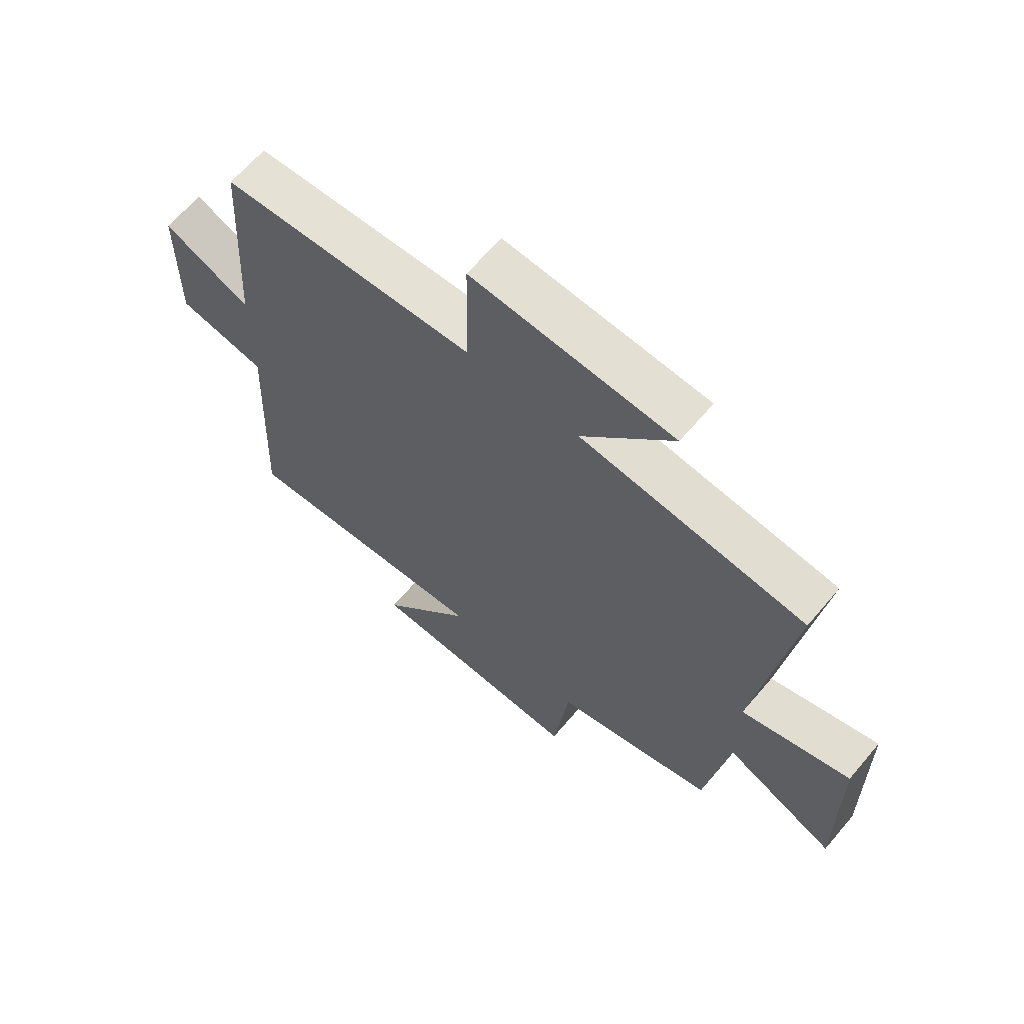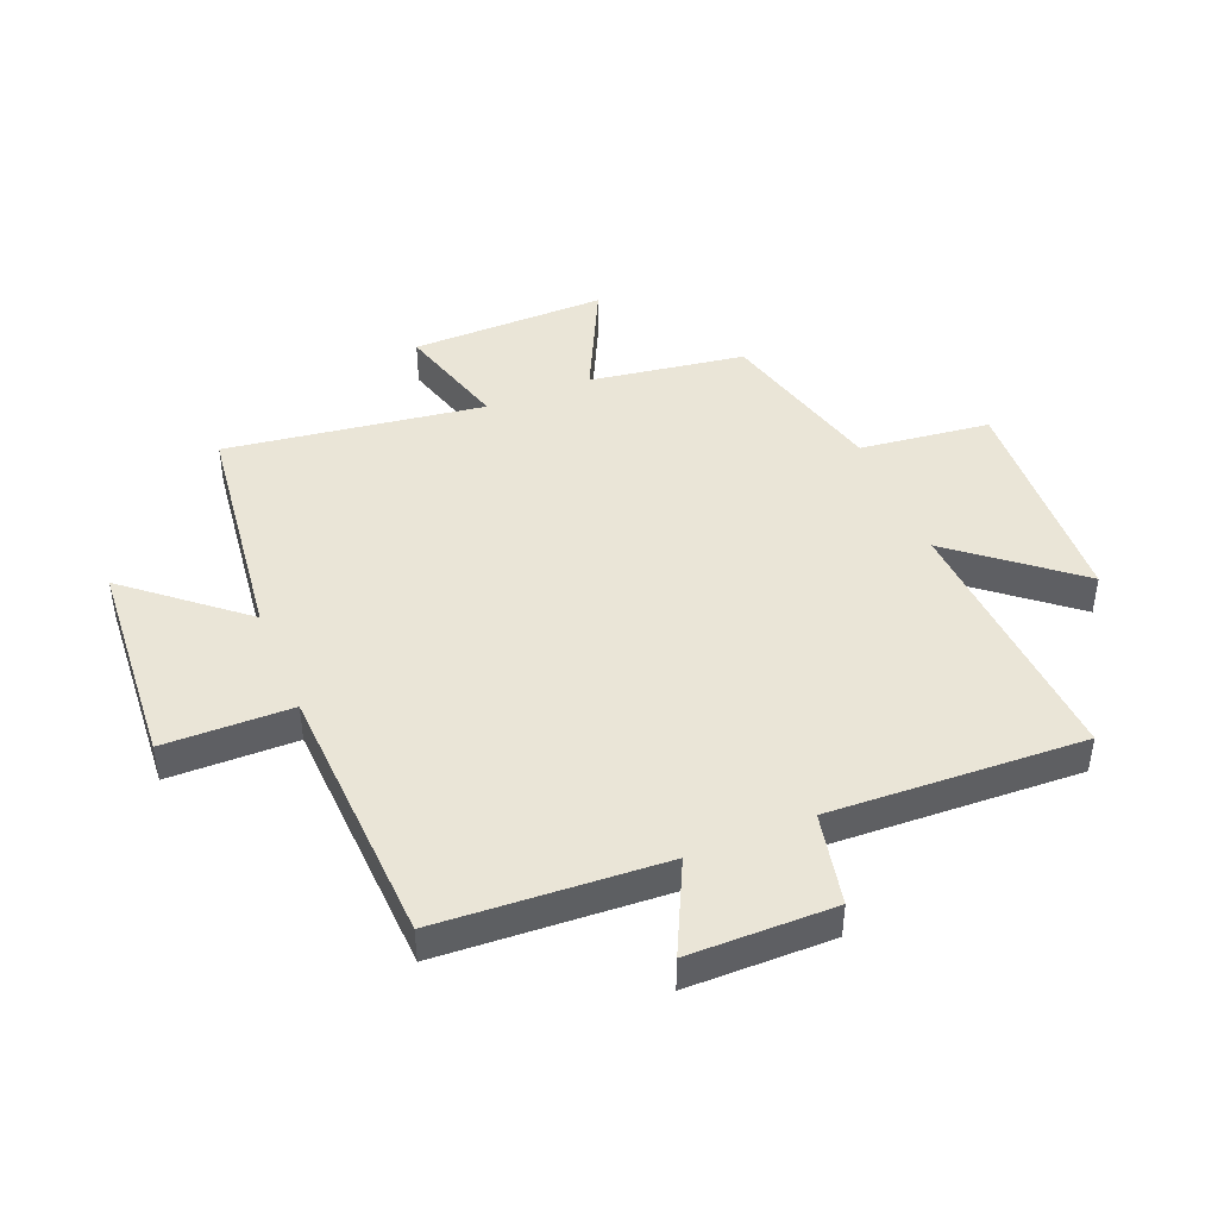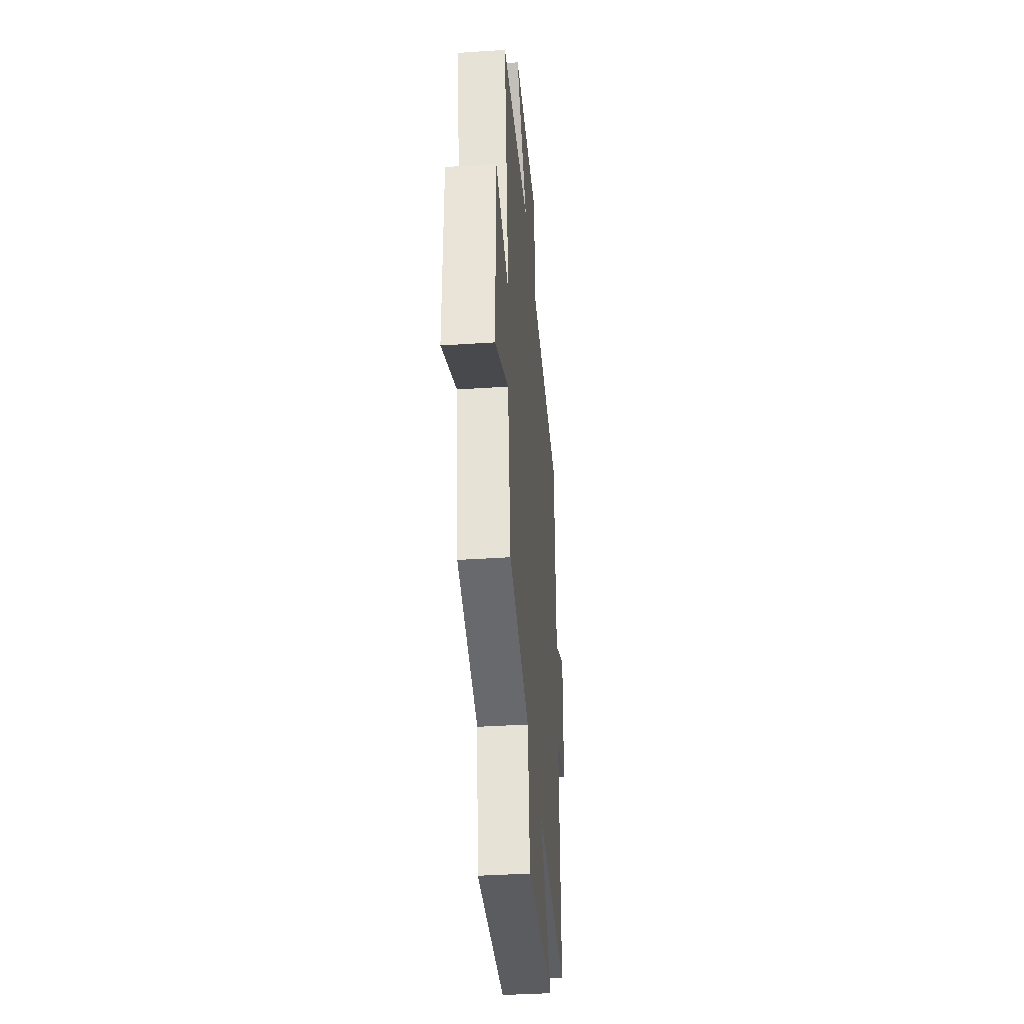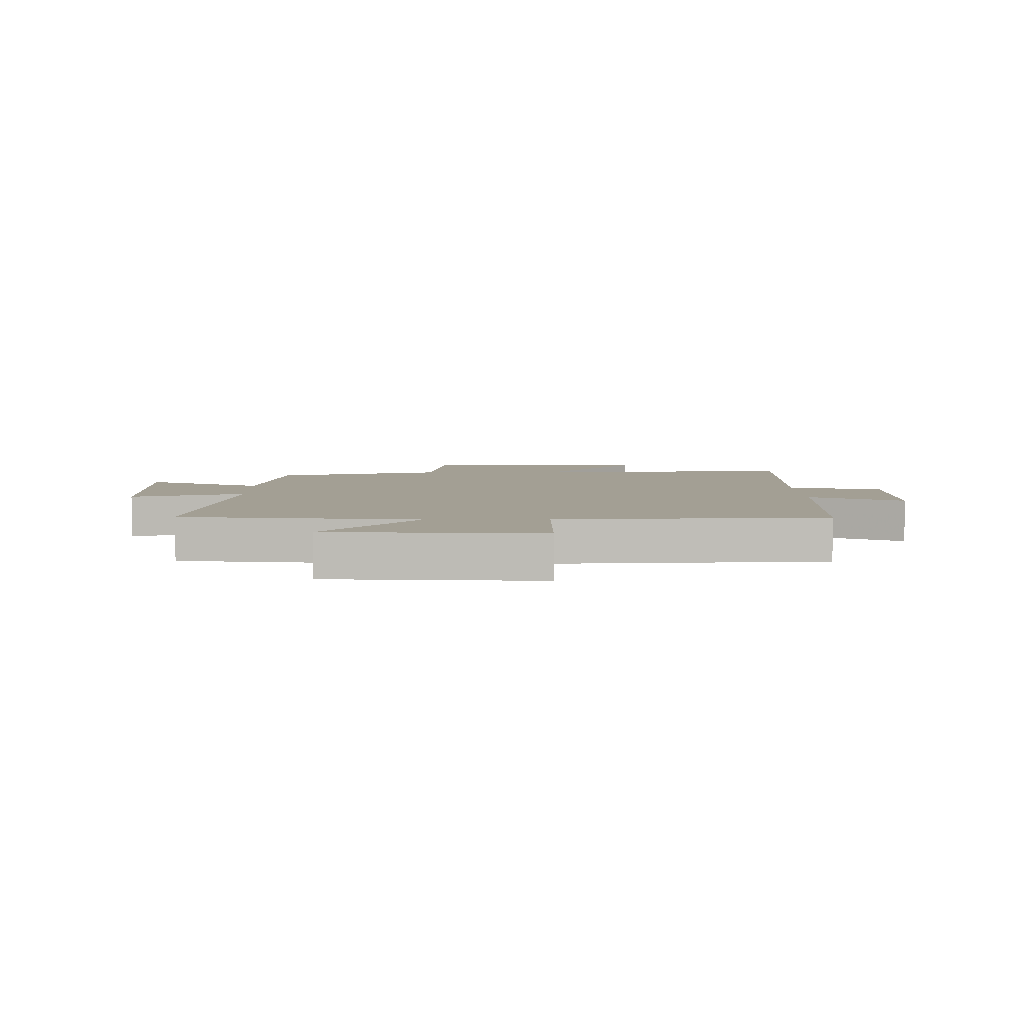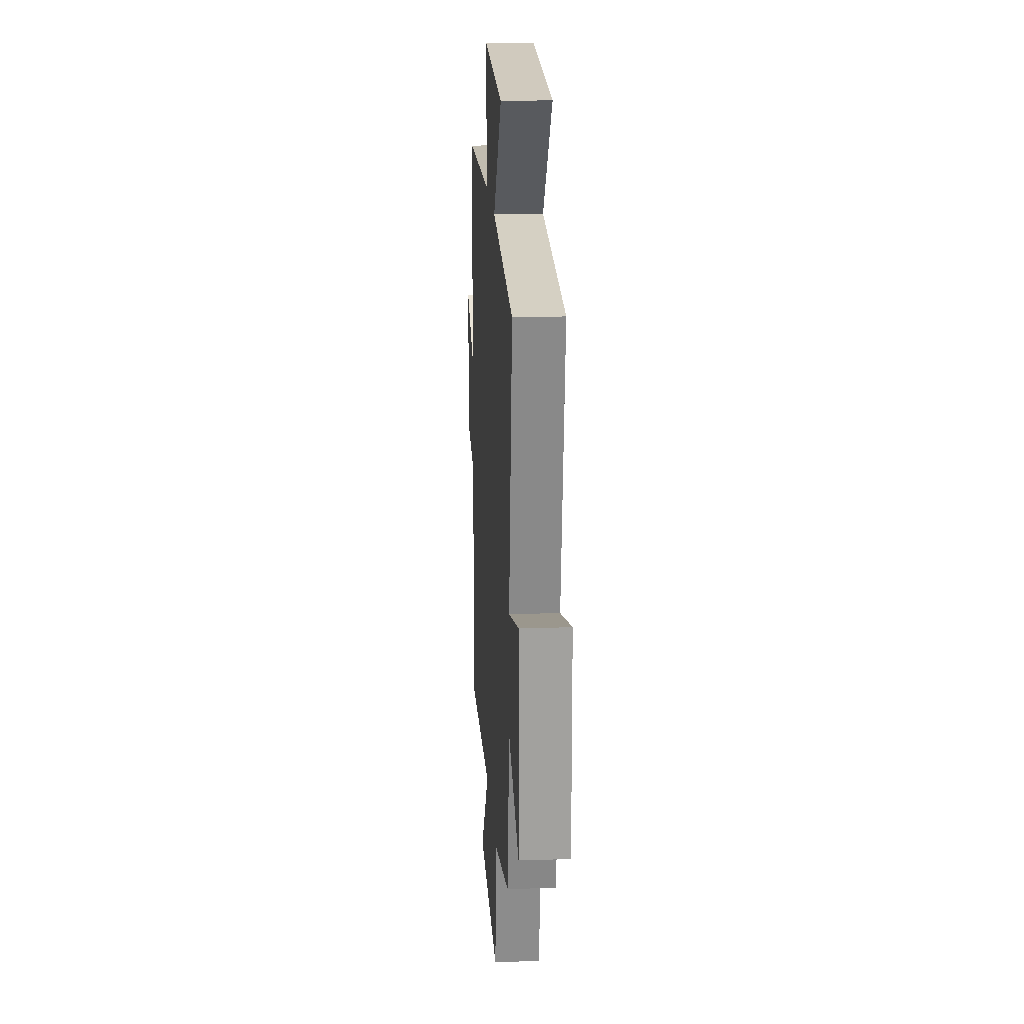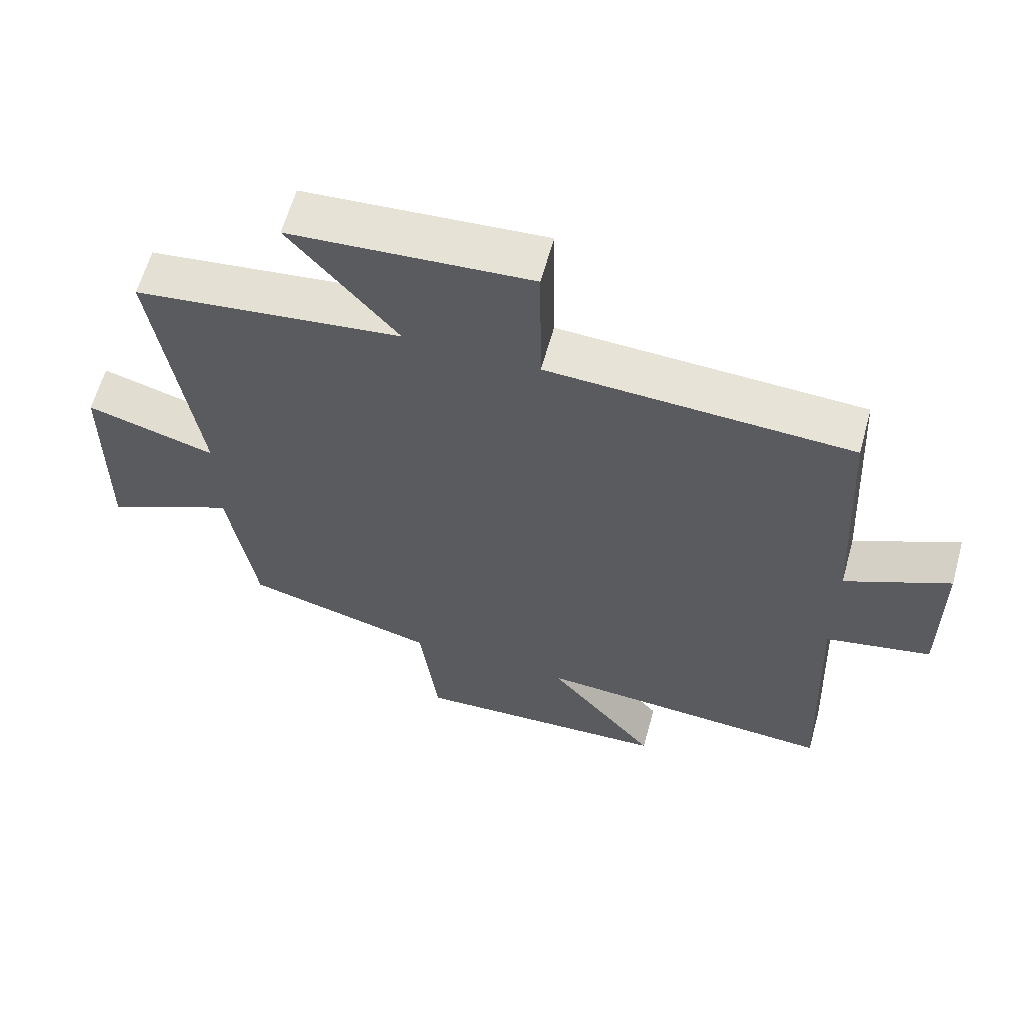
<metadata>
{"format":"obj","ext":"obj","renderer":"f3d","projection":"perspective","resolution":1024,"background":"white","views":[{"elev":64.9,"azim":-139.7,"up":"+Z"},{"elev":44.2,"azim":67.7,"up":"+Y"},{"elev":-38.2,"azim":-85.2,"up":"+Z"},{"elev":5.3,"azim":-1.1,"up":"+Y"},{"elev":19.0,"azim":-93.7,"up":"+Z"},{"elev":61.9,"azim":15.5,"up":"+Z"}]}
</metadata>
<code>
v -0.562 0.07 0.45
v -0.167 0.07 0.5
v -0.326 0.07 0.689
v 0.028 0.07 0.715
v 0.031 0.07 0.5
v 0.478 0.07 0.48
v 0.5 0.07 0.103
v 0.654 0.07 0.178
v 0.656 0.07 -0.066
v 0.5 0.07 -0.099
v 0.519 0.07 -0.527
v 0.072 0.07 -0.5
v 0.235 0.07 -0.699
v -0.149 0.07 -0.719
v -0.176 0.07 -0.5
v -0.46 0.07 -0.425
v -0.5 0.07 -0.164
v -0.695 0.07 -0.259
v -0.691 0.07 0.071
v -0.5 0.07 0.016
v -0.562 0 0.45
v -0.167 0 0.5
v -0.326 0 0.689
v 0.028 0 0.715
v 0.031 0 0.5
v 0.478 0 0.48
v 0.5 0 0.103
v 0.654 0 0.178
v 0.656 0 -0.066
v 0.5 0 -0.099
v 0.519 0 -0.527
v 0.072 0 -0.5
v 0.235 0 -0.699
v -0.149 0 -0.719
v -0.176 0 -0.5
v -0.46 0 -0.425
v -0.5 0 -0.164
v -0.695 0 -0.259
v -0.691 0 0.071
v -0.5 0 0.016
f 17 18 19 20
f 15 16 17 20
f 15 20 1 2
f 12 13 14 15
f 12 15 2
f 10 11 12 2
f 7 8 9 10
f 5 6 7 10
f 5 10 2 3
f 3 4 5
f 40 39 38 37
f 40 37 36 35
f 22 21 40 35
f 35 34 33 32
f 22 35 32
f 22 32 31 30
f 30 29 28 27
f 30 27 26 25
f 23 22 30 25
f 25 24 23
f 1 21 22 2
f 2 22 23 3
f 3 23 24 4
f 4 24 25 5
f 5 25 26 6
f 6 26 27 7
f 7 27 28 8
f 8 28 29 9
f 9 29 30 10
f 10 30 31 11
f 11 31 32 12
f 12 32 33 13
f 13 33 34 14
f 14 34 35 15
f 15 35 36 16
f 16 36 37 17
f 17 37 38 18
f 18 38 39 19
f 19 39 40 20
f 20 40 21 1

</code>
